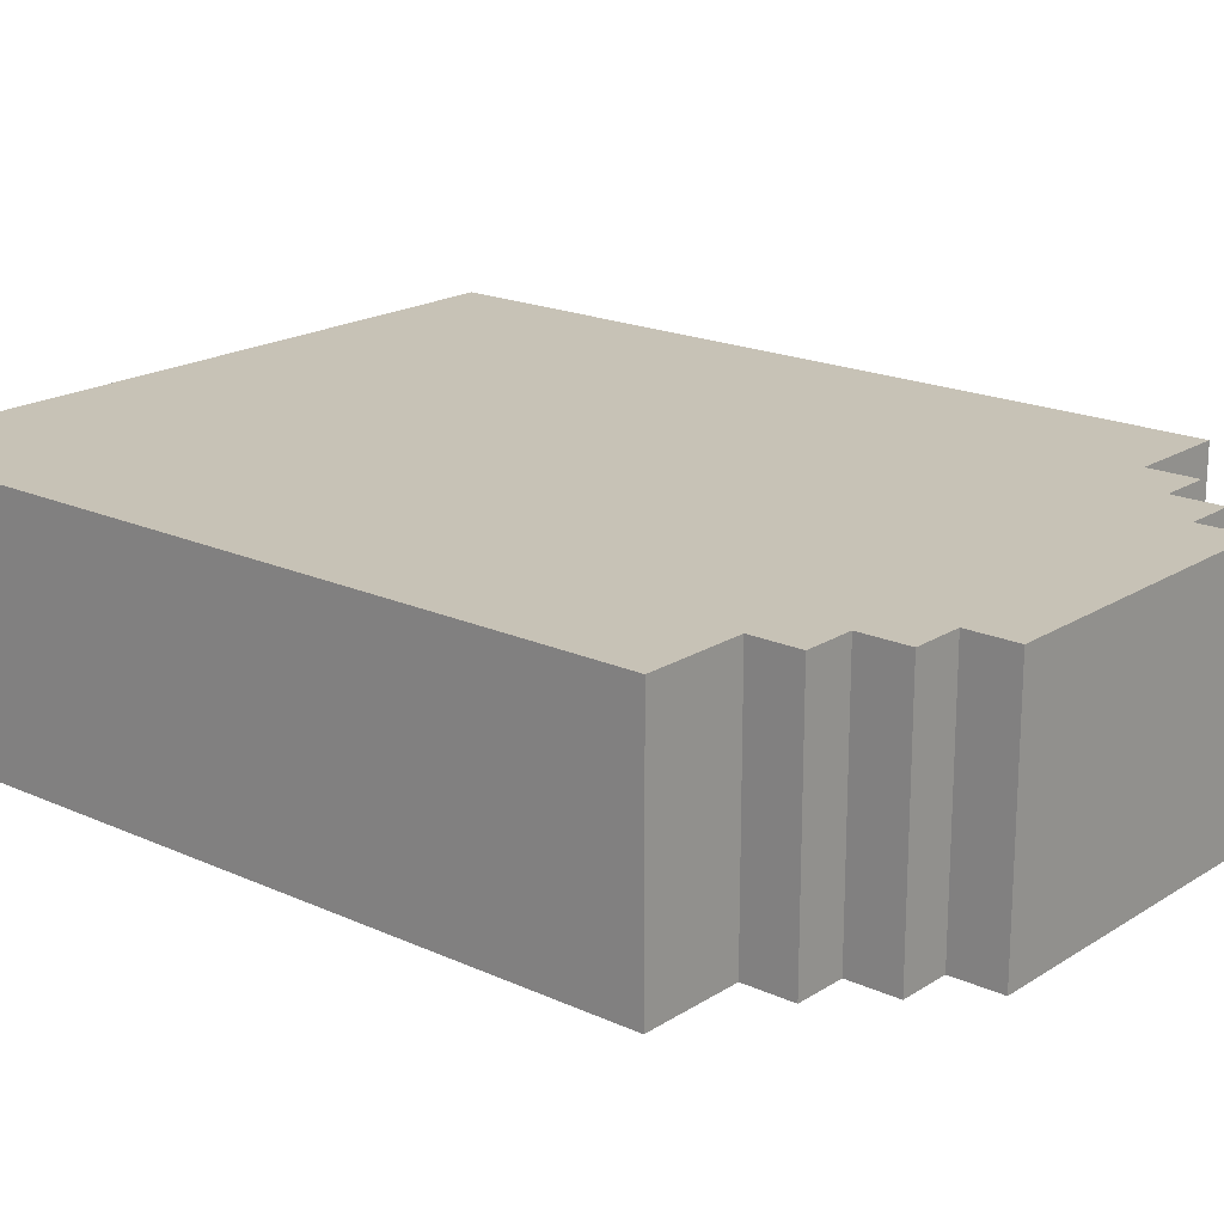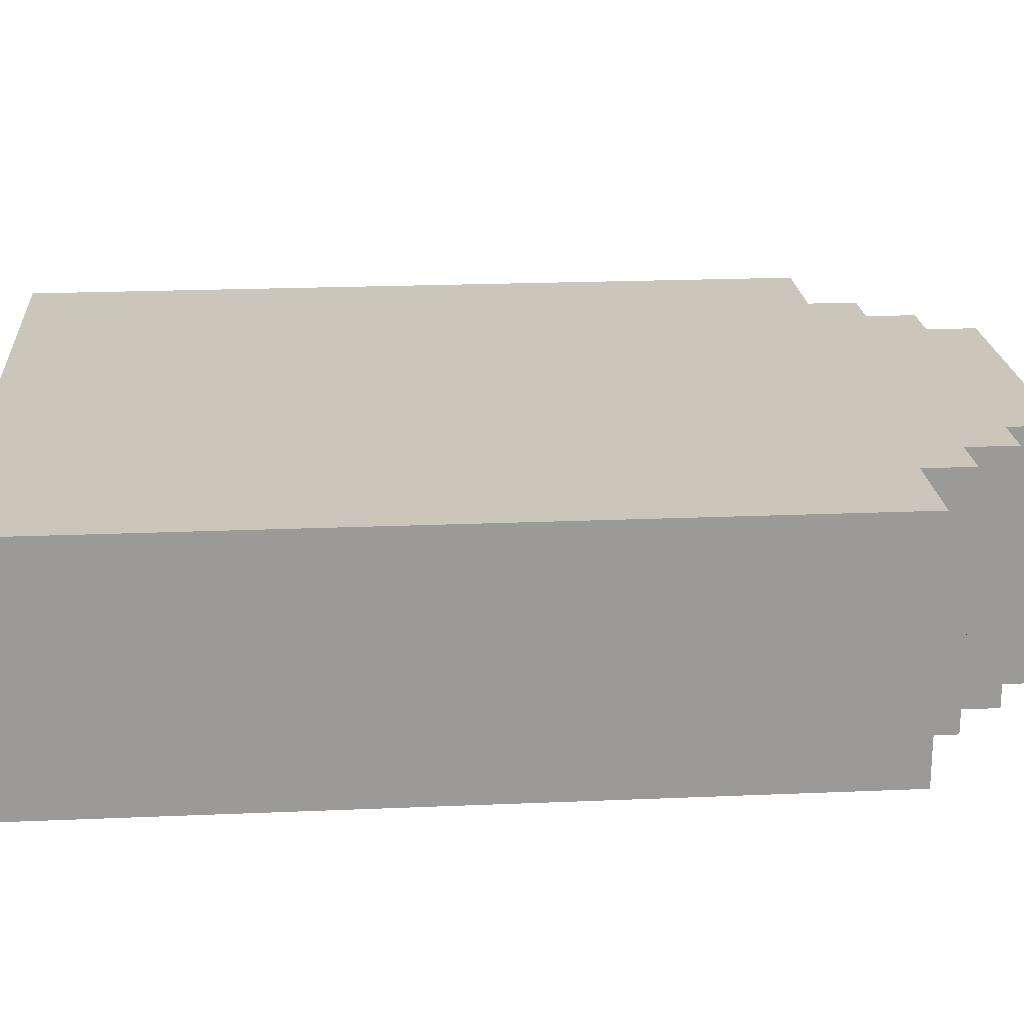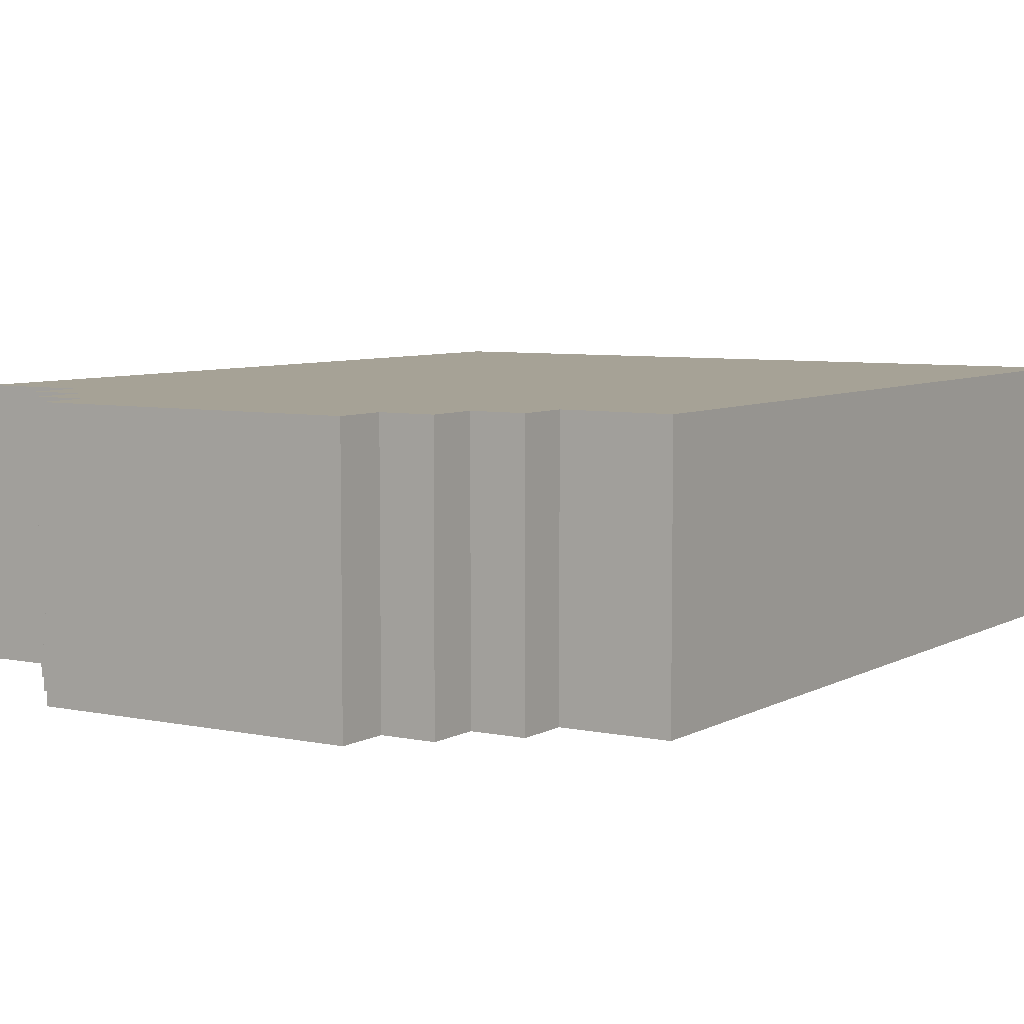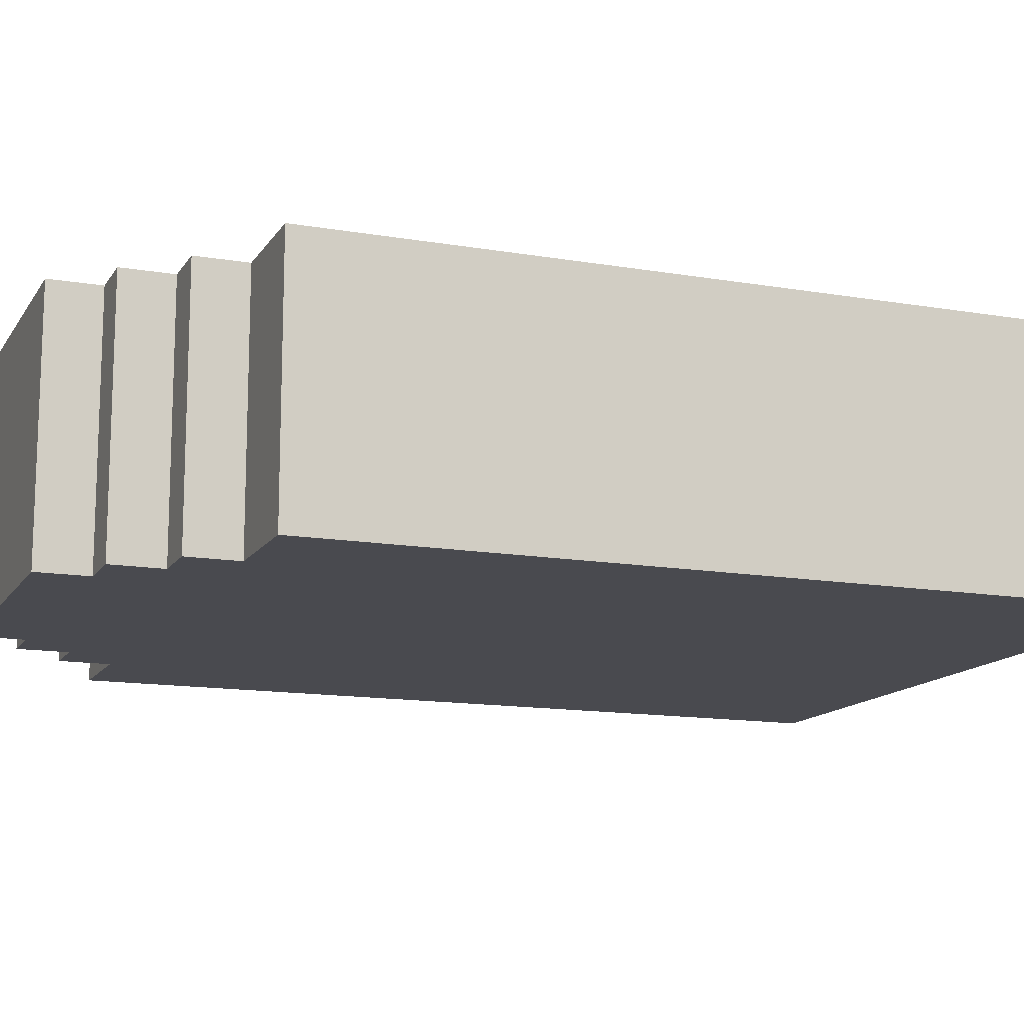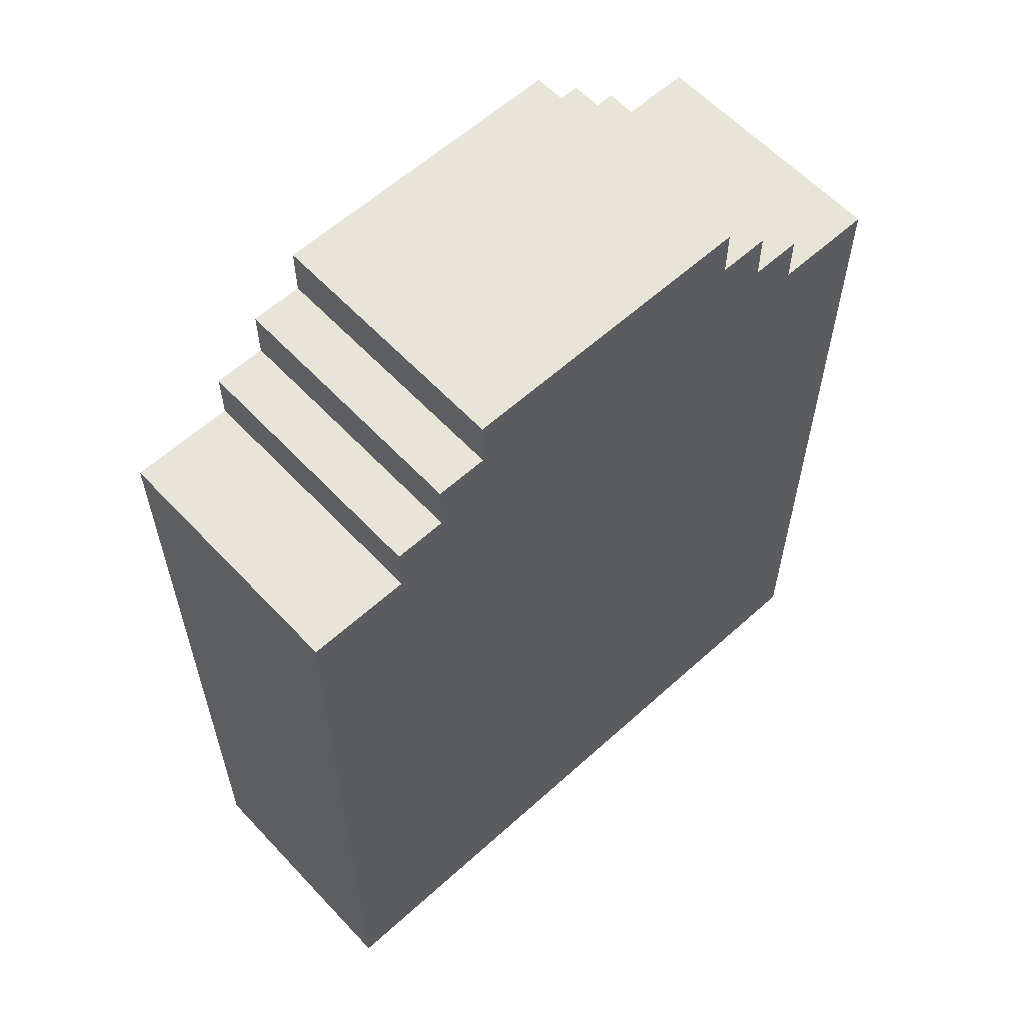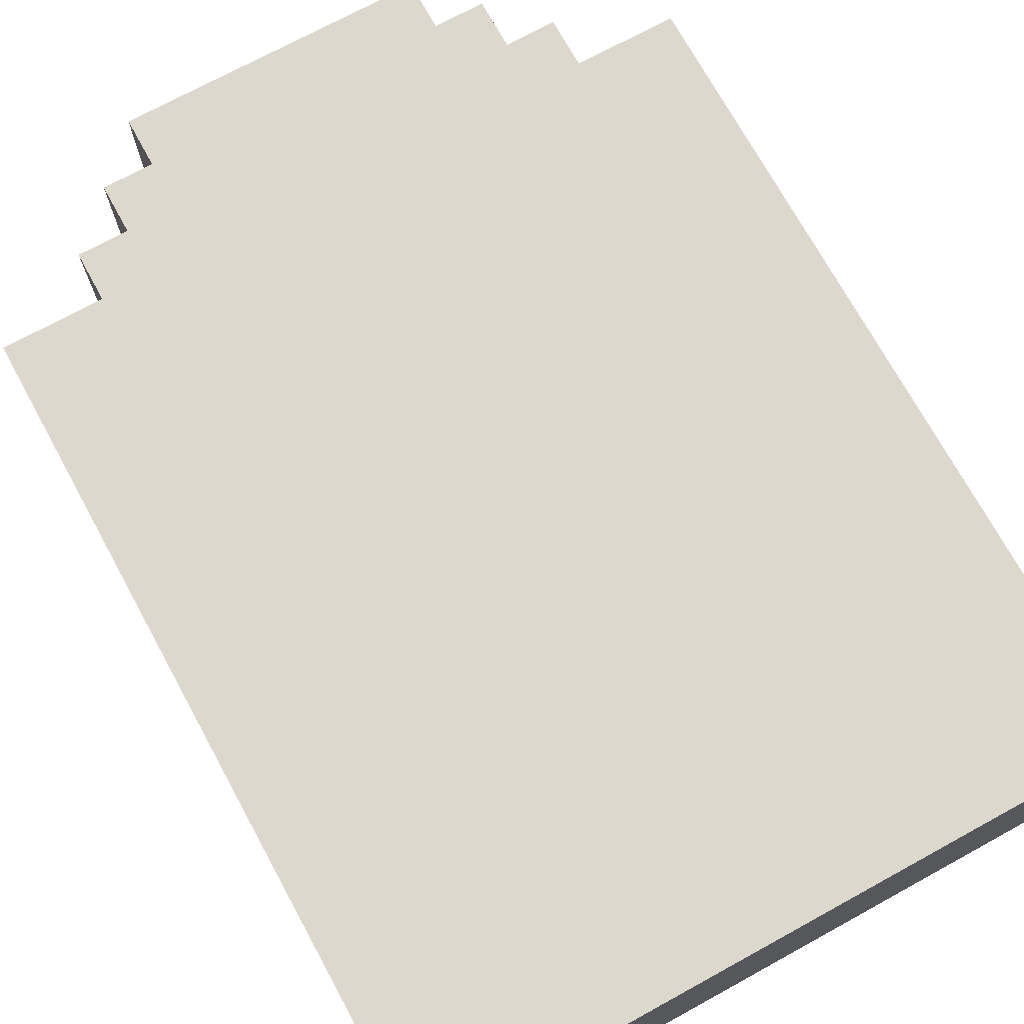
<metadata>
{"format":"obj","ext":"obj","renderer":"f3d","projection":"perspective","resolution":1024,"background":"white","views":[{"elev":19.2,"azim":130.4,"up":"+Z"},{"elev":20.9,"azim":85.6,"up":"+Z"},{"elev":6.3,"azim":-147.6,"up":"+Z"},{"elev":-13.6,"azim":-111.1,"up":"+Z"},{"elev":60.0,"azim":-42.8,"up":"+Y"},{"elev":72.4,"azim":-28.7,"up":"+Z"}]}
</metadata>
<code>
o
v -0.7 1 2.235e-08
v -0.7 1 -0.5
v -0.7 1.7 2.235e-08
v -0.7 1.7 -0.1
v -0.7 2.6 2.235e-08
v -0.7 2.6 -0.1
v -0.7 2.6 -0.5
v -0.5 2.6 2.235e-08
v -0.5 2.6 -0.1
v -0.5 2.6 -0.5
v -0.5 2.7 2.235e-08
v -0.5 2.7 -0.1
v -0.5 2.7 -0.5
v -0.4 2.7 2.235e-08
v -0.4 2.7 -0.1
v -0.4 2.7 -0.5
v -0.4 2.8 2.235e-08
v -0.4 2.8 -0.5
v -0.3 2.8 2.235e-08
v -0.3 2.8 -0.5
v -0.3 2.9 2.235e-08
v -0.3 2.9 -0.5
v 0.3 2.8 2.235e-08
v 0.3 2.8 -0.5
v 0.3 2.9 2.235e-08
v 0.3 2.9 -0.5
v 0.4 2.7 2.235e-08
v 0.4 2.7 -0.5
v 0.4 2.8 2.235e-08
v 0.4 2.8 -0.5
v 0.5 2.6 2.235e-08
v 0.5 2.6 -0.5
v 0.5 2.7 2.235e-08
v 0.5 2.7 -0.5
v 0.7 1 2.235e-08
v 0.7 1 -0.5
v 0.7 2.6 2.235e-08
v 0.7 2.6 -0.5
v -0.7 1 2.235e-08
v -0.7 1.7 2.235e-08
v -0.7 2.6 2.235e-08
v -0.6 1.7 2.235e-08
v -0.6 2.3 2.235e-08
v -0.5 2.1 2.235e-08
v -0.5 2.3 2.235e-08
v -0.5 2.6 2.235e-08
v -0.5 2.7 2.235e-08
v -0.4 1.7 2.235e-08
v -0.4 1.8 2.235e-08
v -0.4 2.1 2.235e-08
v -0.4 2.5 2.235e-08
v -0.4 2.7 2.235e-08
v -0.4 2.8 2.235e-08
v -0.3 1.7 2.235e-08
v -0.3 1.8 2.235e-08
v -0.3 2 2.235e-08
v -0.3 2.2 2.235e-08
v -0.3 2.3 2.235e-08
v -0.3 2.5 2.235e-08
v -0.3 2.8 2.235e-08
v -0.3 2.9 2.235e-08
v -0.2 2 2.235e-08
v -0.2 2.2 2.235e-08
v -0.2 2.3 2.235e-08
v -0.2 2.7 2.235e-08
v -0.1 2.3 2.235e-08
v -0.1 2.4 2.235e-08
v 5.96e-08 2.3 2.235e-08
v 5.96e-08 2.4 2.235e-08
v 0.3 2.8 2.235e-08
v 0.3 2.9 2.235e-08
v 0.4 2.7 2.235e-08
v 0.4 2.8 2.235e-08
v 0.5 2.6 2.235e-08
v 0.5 2.7 2.235e-08
v 0.7 1 2.235e-08
v 0.7 2.6 2.235e-08
v -0.7 1 -0.5
v -0.7 2.6 -0.5
v -0.5 2.6 -0.5
v -0.5 2.7 -0.5
v -0.4 2.7 -0.5
v -0.4 2.8 -0.5
v -0.3 2.8 -0.5
v -0.3 2.9 -0.5
v 0.3 2.8 -0.5
v 0.3 2.9 -0.5
v 0.4 2.7 -0.5
v 0.4 2.8 -0.5
v 0.5 2.6 -0.5
v 0.5 2.7 -0.5
v 0.7 1 -0.5
v 0.7 2.6 -0.5
v -0.7 1 2.235e-08
v 0.7 1 2.235e-08
v -0.7 1 -0.5
v 0.7 1 -0.5
v -0.7 2.6 2.235e-08
v -0.5 2.6 2.235e-08
v 0.5 2.6 2.235e-08
v 0.7 2.6 2.235e-08
v -0.7 2.6 -0.1
v -0.5 2.6 -0.1
v -0.7 2.6 -0.5
v -0.5 2.6 -0.5
v 0.5 2.6 -0.5
v 0.7 2.6 -0.5
v -0.5 2.7 2.235e-08
v -0.4 2.7 2.235e-08
v 0.4 2.7 2.235e-08
v 0.5 2.7 2.235e-08
v -0.5 2.7 -0.1
v -0.4 2.7 -0.1
v -0.5 2.7 -0.5
v -0.4 2.7 -0.5
v 0.4 2.7 -0.5
v 0.5 2.7 -0.5
v -0.4 2.8 2.235e-08
v -0.3 2.8 2.235e-08
v 0.3 2.8 2.235e-08
v 0.4 2.8 2.235e-08
v -0.4 2.8 -0.5
v -0.3 2.8 -0.5
v 0.3 2.8 -0.5
v 0.4 2.8 -0.5
v -0.3 2.9 2.235e-08
v 0.3 2.9 2.235e-08
v -0.3 2.9 -0.5
v 0.3 2.9 -0.5
f 3 2 1
f 4 2 3
f 5 4 3
f 6 2 4
f 6 4 5
f 7 2 6
f 11 9 8
f 12 10 9
f 12 9 11
f 13 10 12
f 17 15 14
f 17 16 15
f 18 16 17
f 21 20 19
f 22 20 21
f 23 24 25
f 25 24 26
f 27 28 29
f 29 28 30
f 31 32 33
f 33 32 34
f 35 36 37
f 37 36 38
f 42 40 39
f 42 41 40
f 43 41 42
f 44 43 42
f 45 41 43
f 45 43 44
f 46 41 45
f 48 42 39
f 48 44 42
f 49 44 48
f 50 47 46
f 50 44 49
f 50 46 45
f 50 45 44
f 51 47 50
f 52 47 51
f 54 49 48
f 54 48 39
f 55 50 49
f 55 49 54
f 55 51 50
f 56 51 55
f 57 51 56
f 58 51 57
f 59 52 51
f 59 51 58
f 60 53 52
f 62 55 54
f 62 56 55
f 62 57 56
f 63 58 57
f 63 57 62
f 64 59 58
f 64 58 63
f 65 52 59
f 65 59 64
f 65 61 60
f 65 60 52
f 66 64 63
f 66 63 62
f 66 65 64
f 67 65 66
f 68 66 62
f 68 67 66
f 69 65 67
f 69 67 68
f 70 61 65
f 70 65 69
f 70 69 68
f 71 61 70
f 72 70 68
f 73 70 72
f 74 72 68
f 75 72 74
f 76 68 62
f 76 62 54
f 76 74 68
f 76 54 39
f 77 74 76
f 78 79 80
f 80 81 82
f 82 83 84
f 82 84 86
f 84 85 86
f 86 85 87
f 80 82 88
f 82 86 88
f 88 86 89
f 78 80 90
f 80 88 90
f 90 88 91
f 78 90 92
f 92 90 93
f 96 95 94
f 97 95 96
f 98 99 102
f 102 99 103
f 102 103 104
f 104 103 105
f 100 101 106
f 106 101 107
f 108 109 112
f 112 109 113
f 112 113 114
f 114 113 115
f 110 111 116
f 116 111 117
f 118 119 122
f 122 119 123
f 120 121 124
f 124 121 125
f 126 127 128
f 128 127 129

</code>
